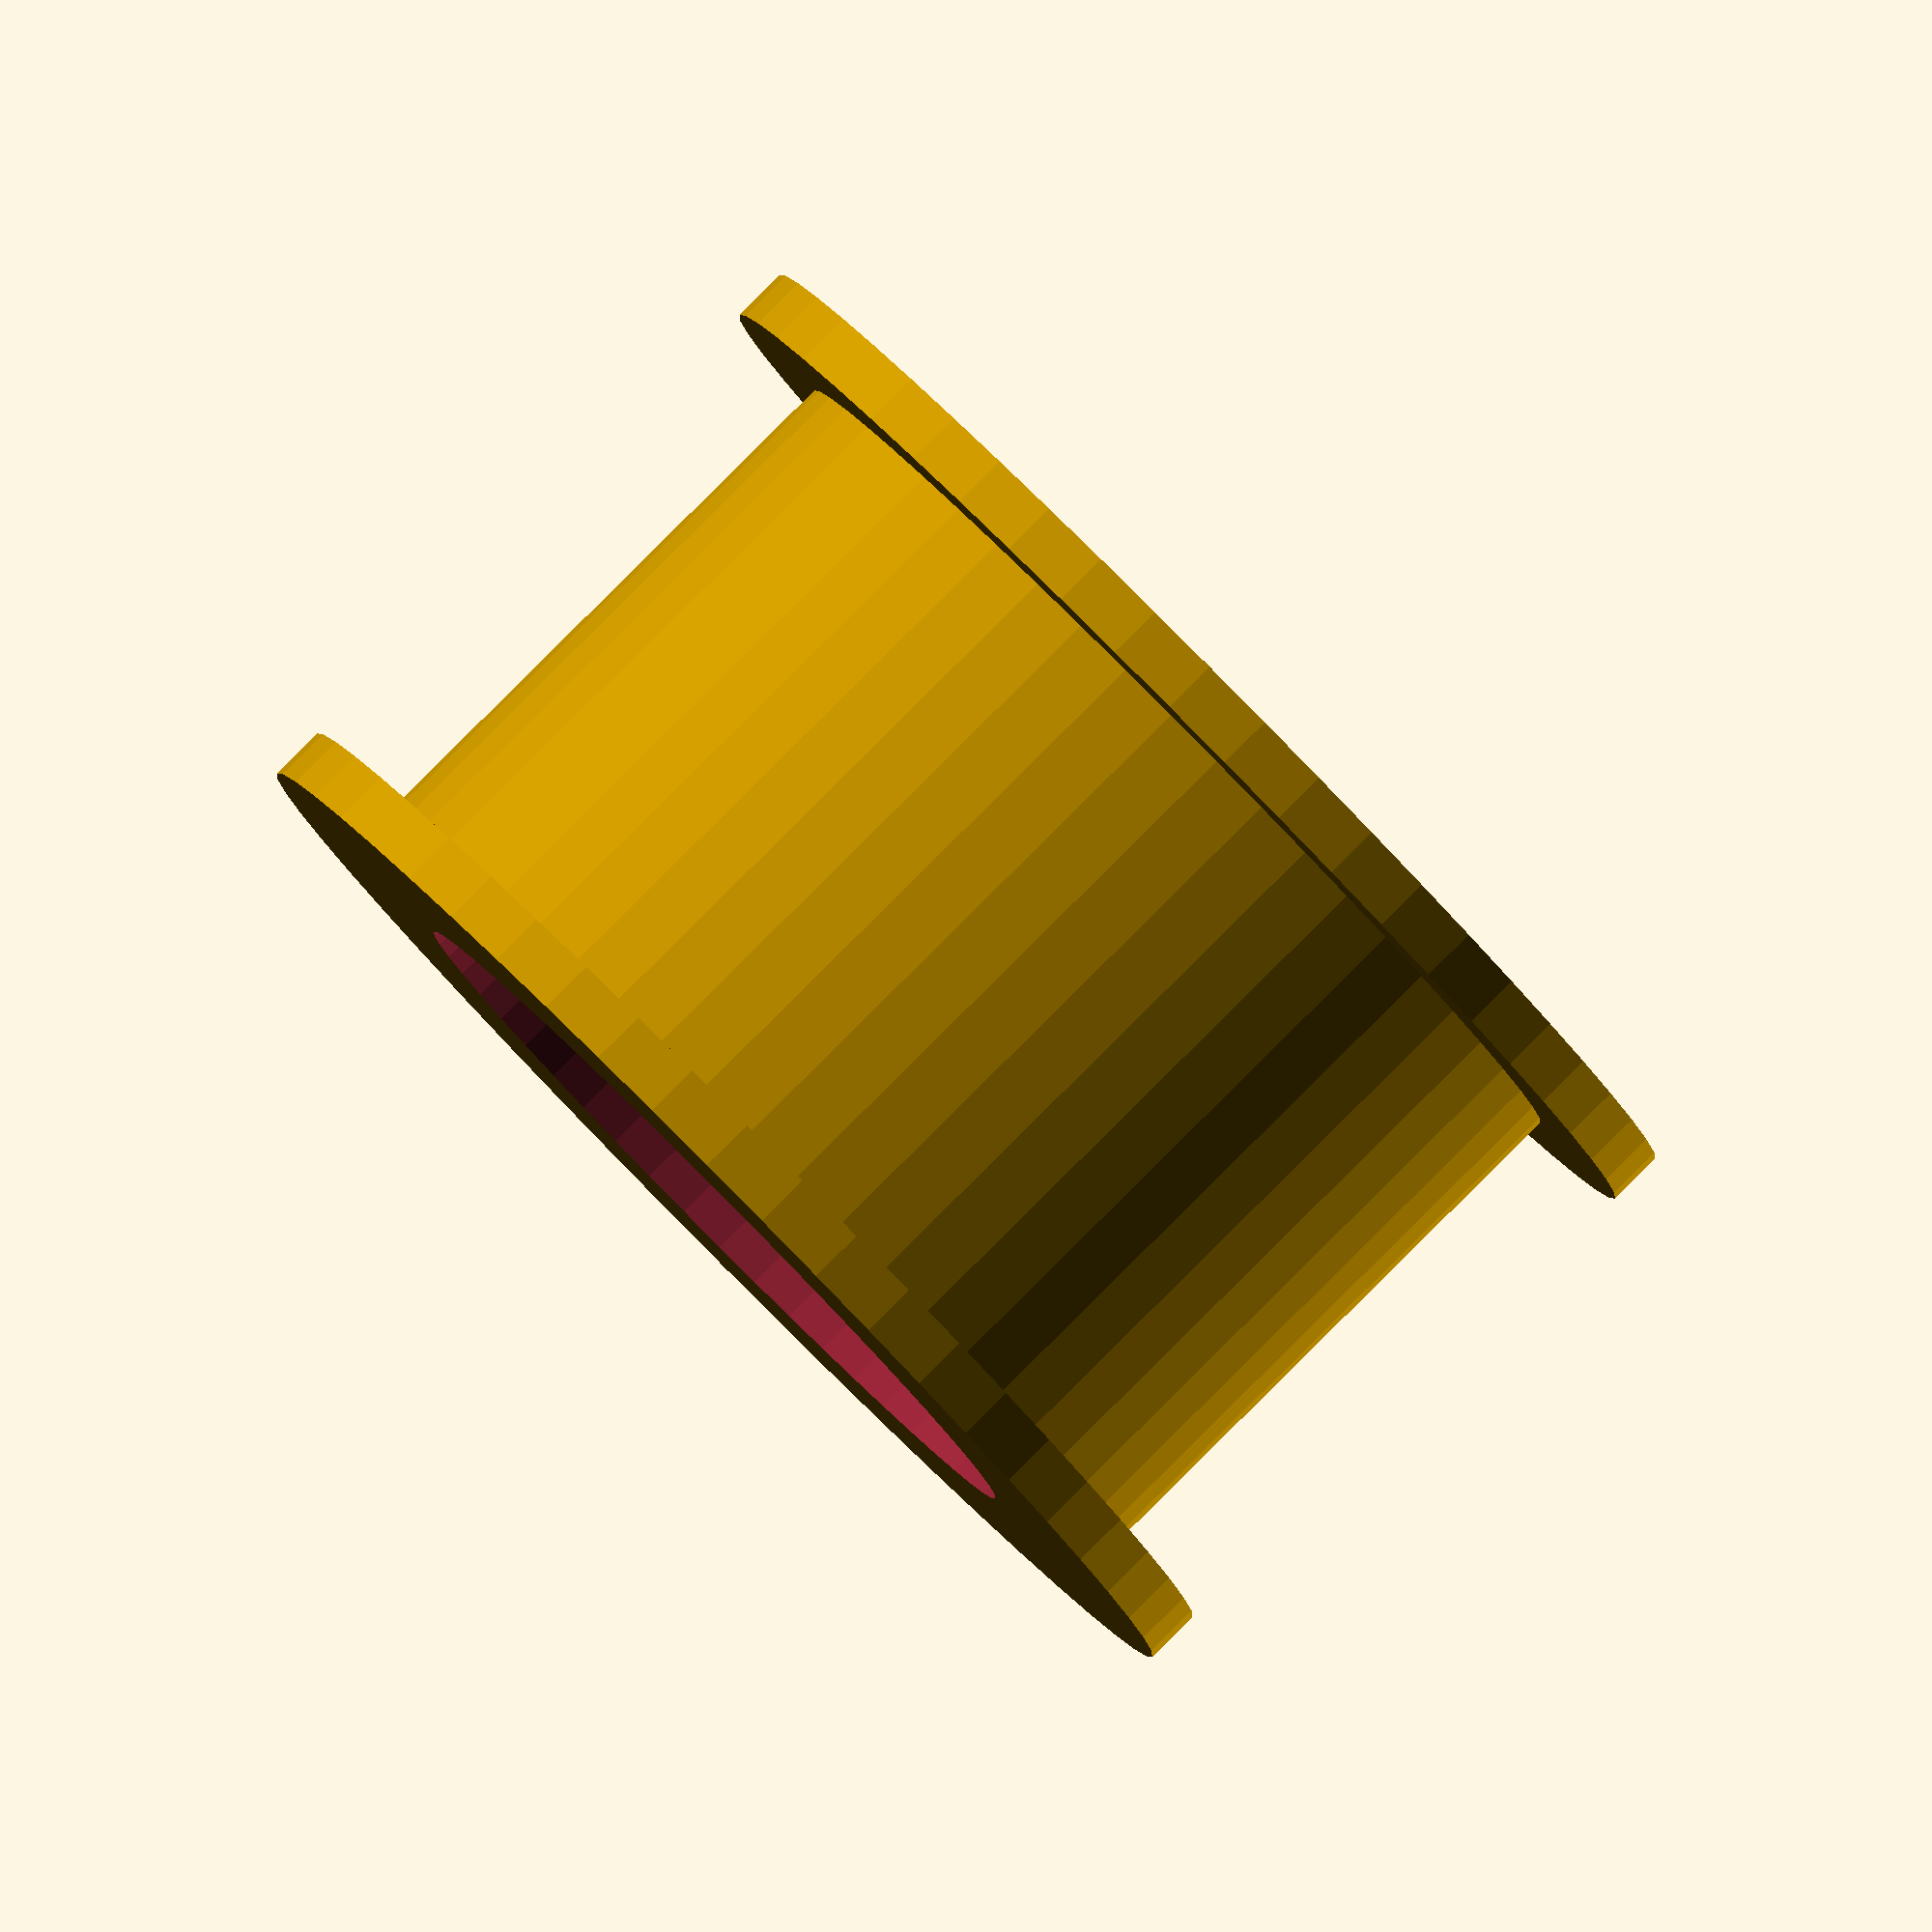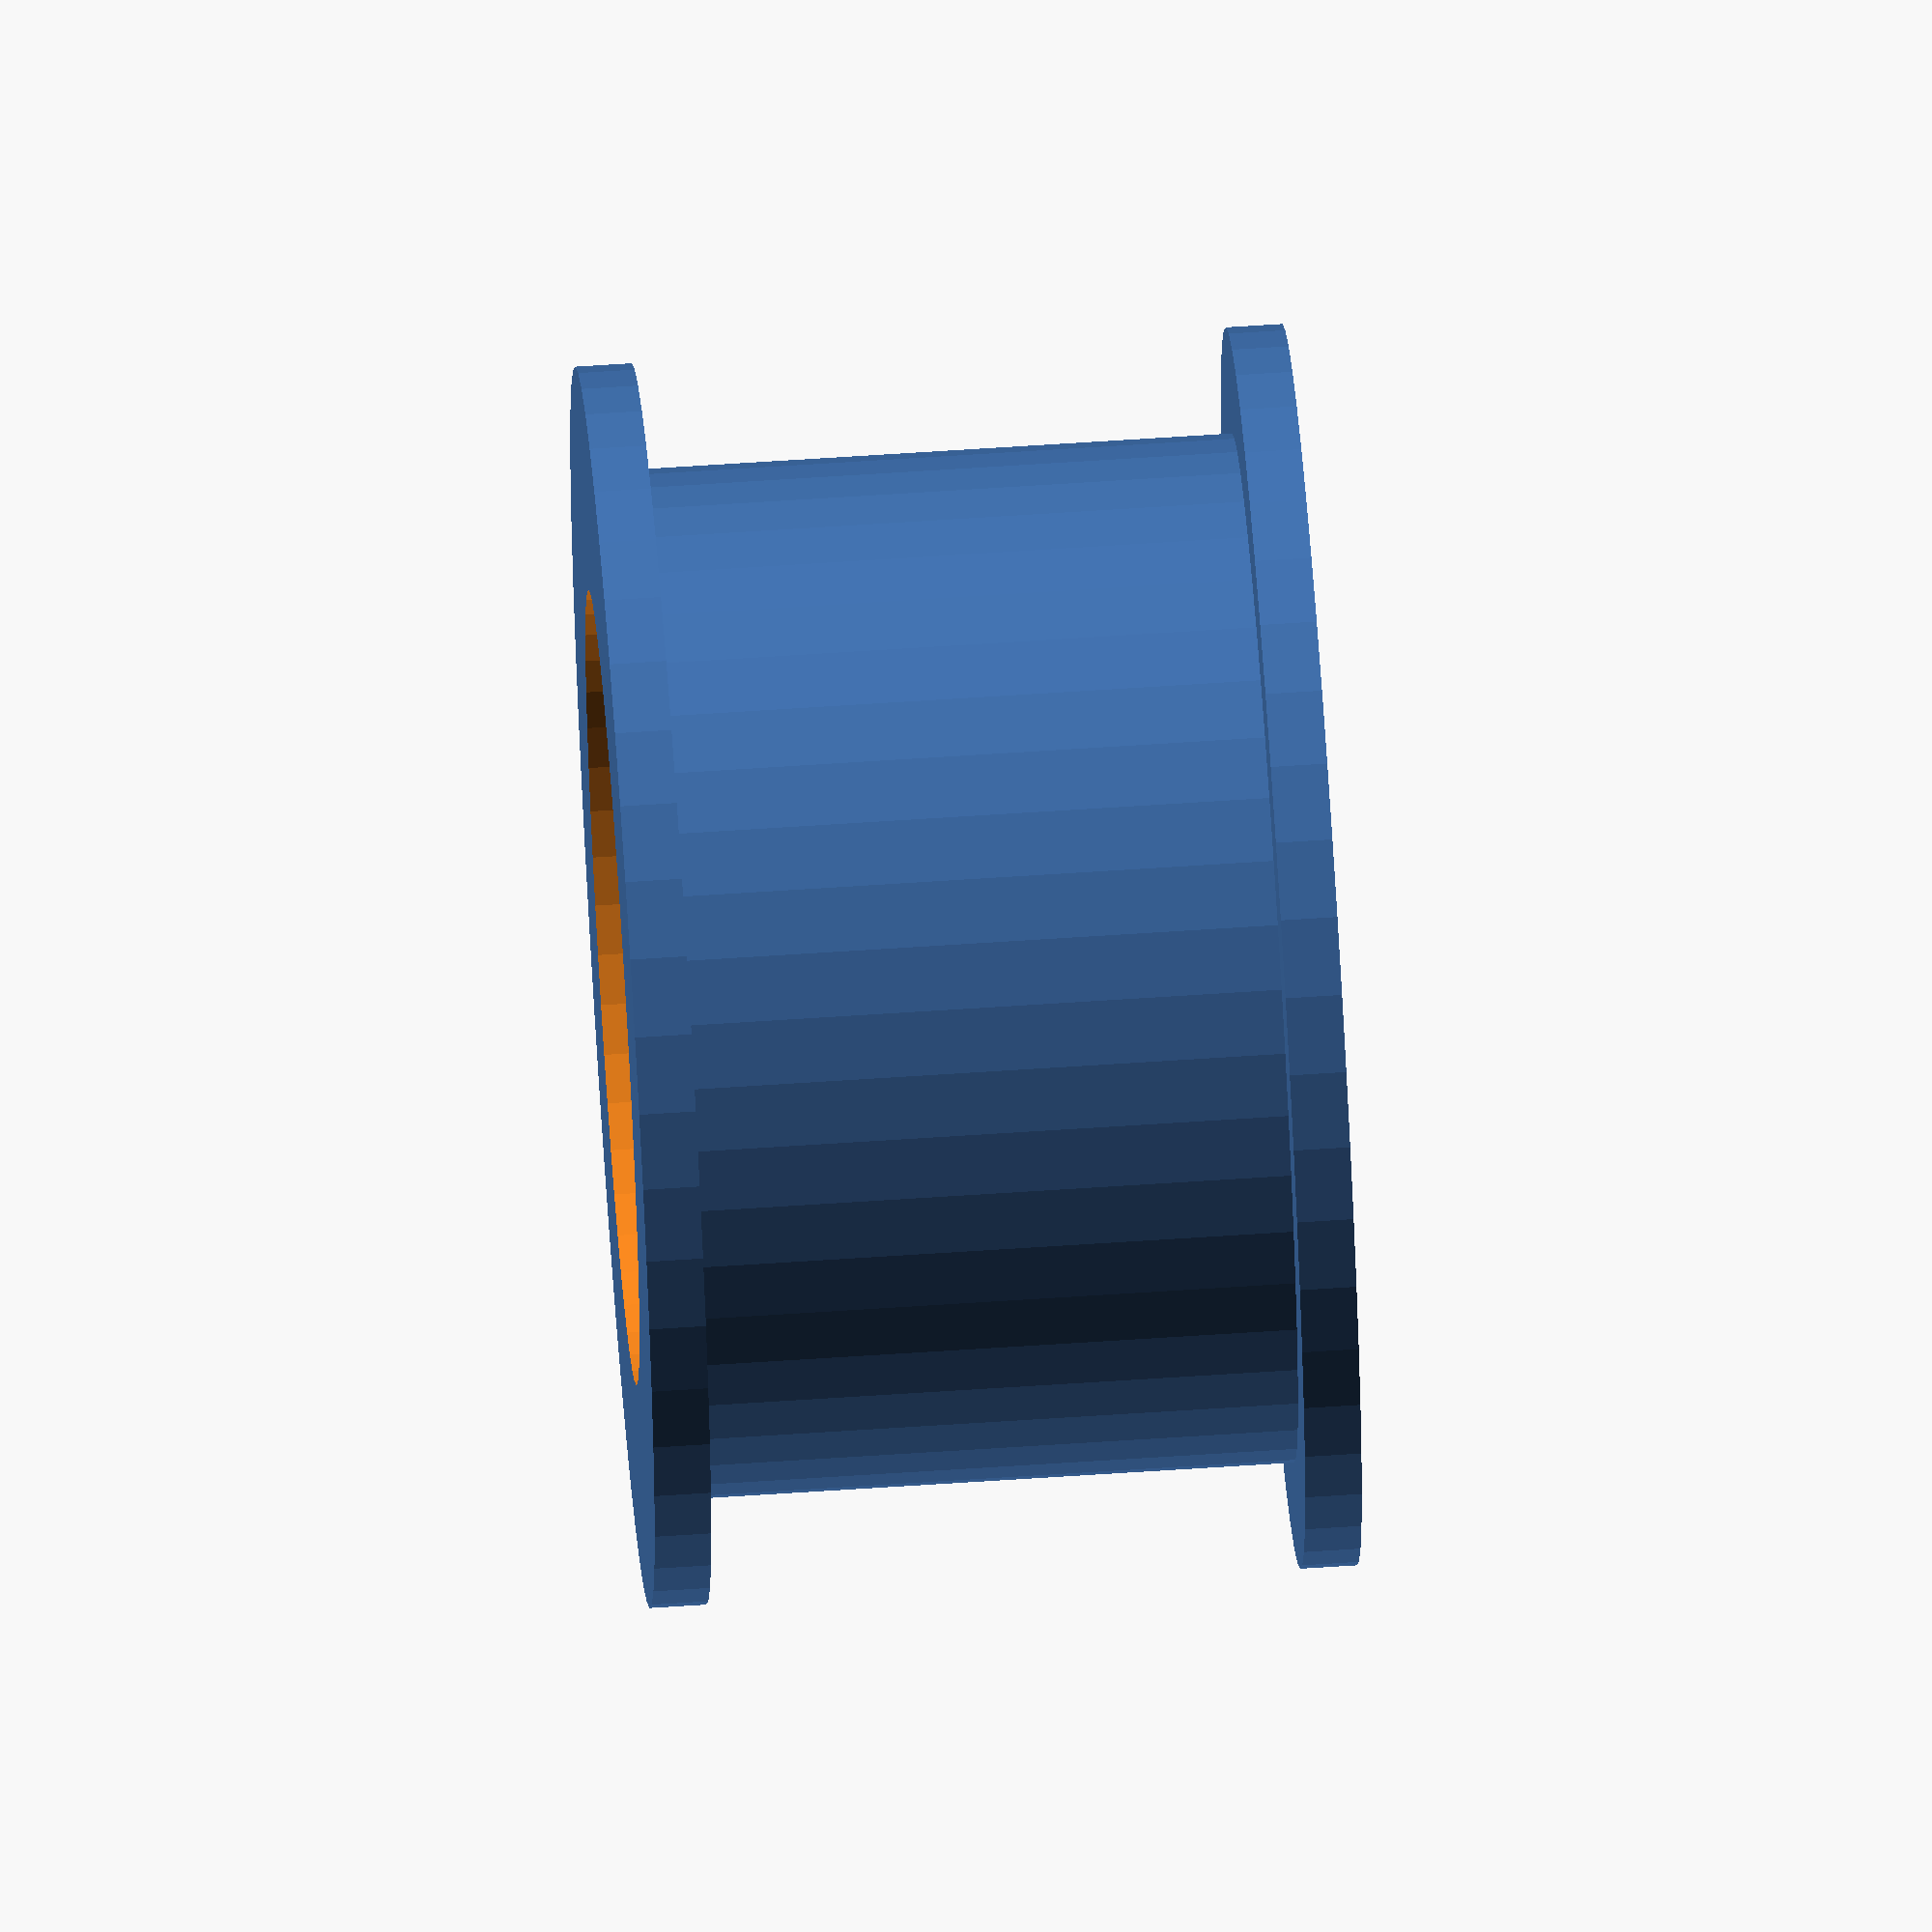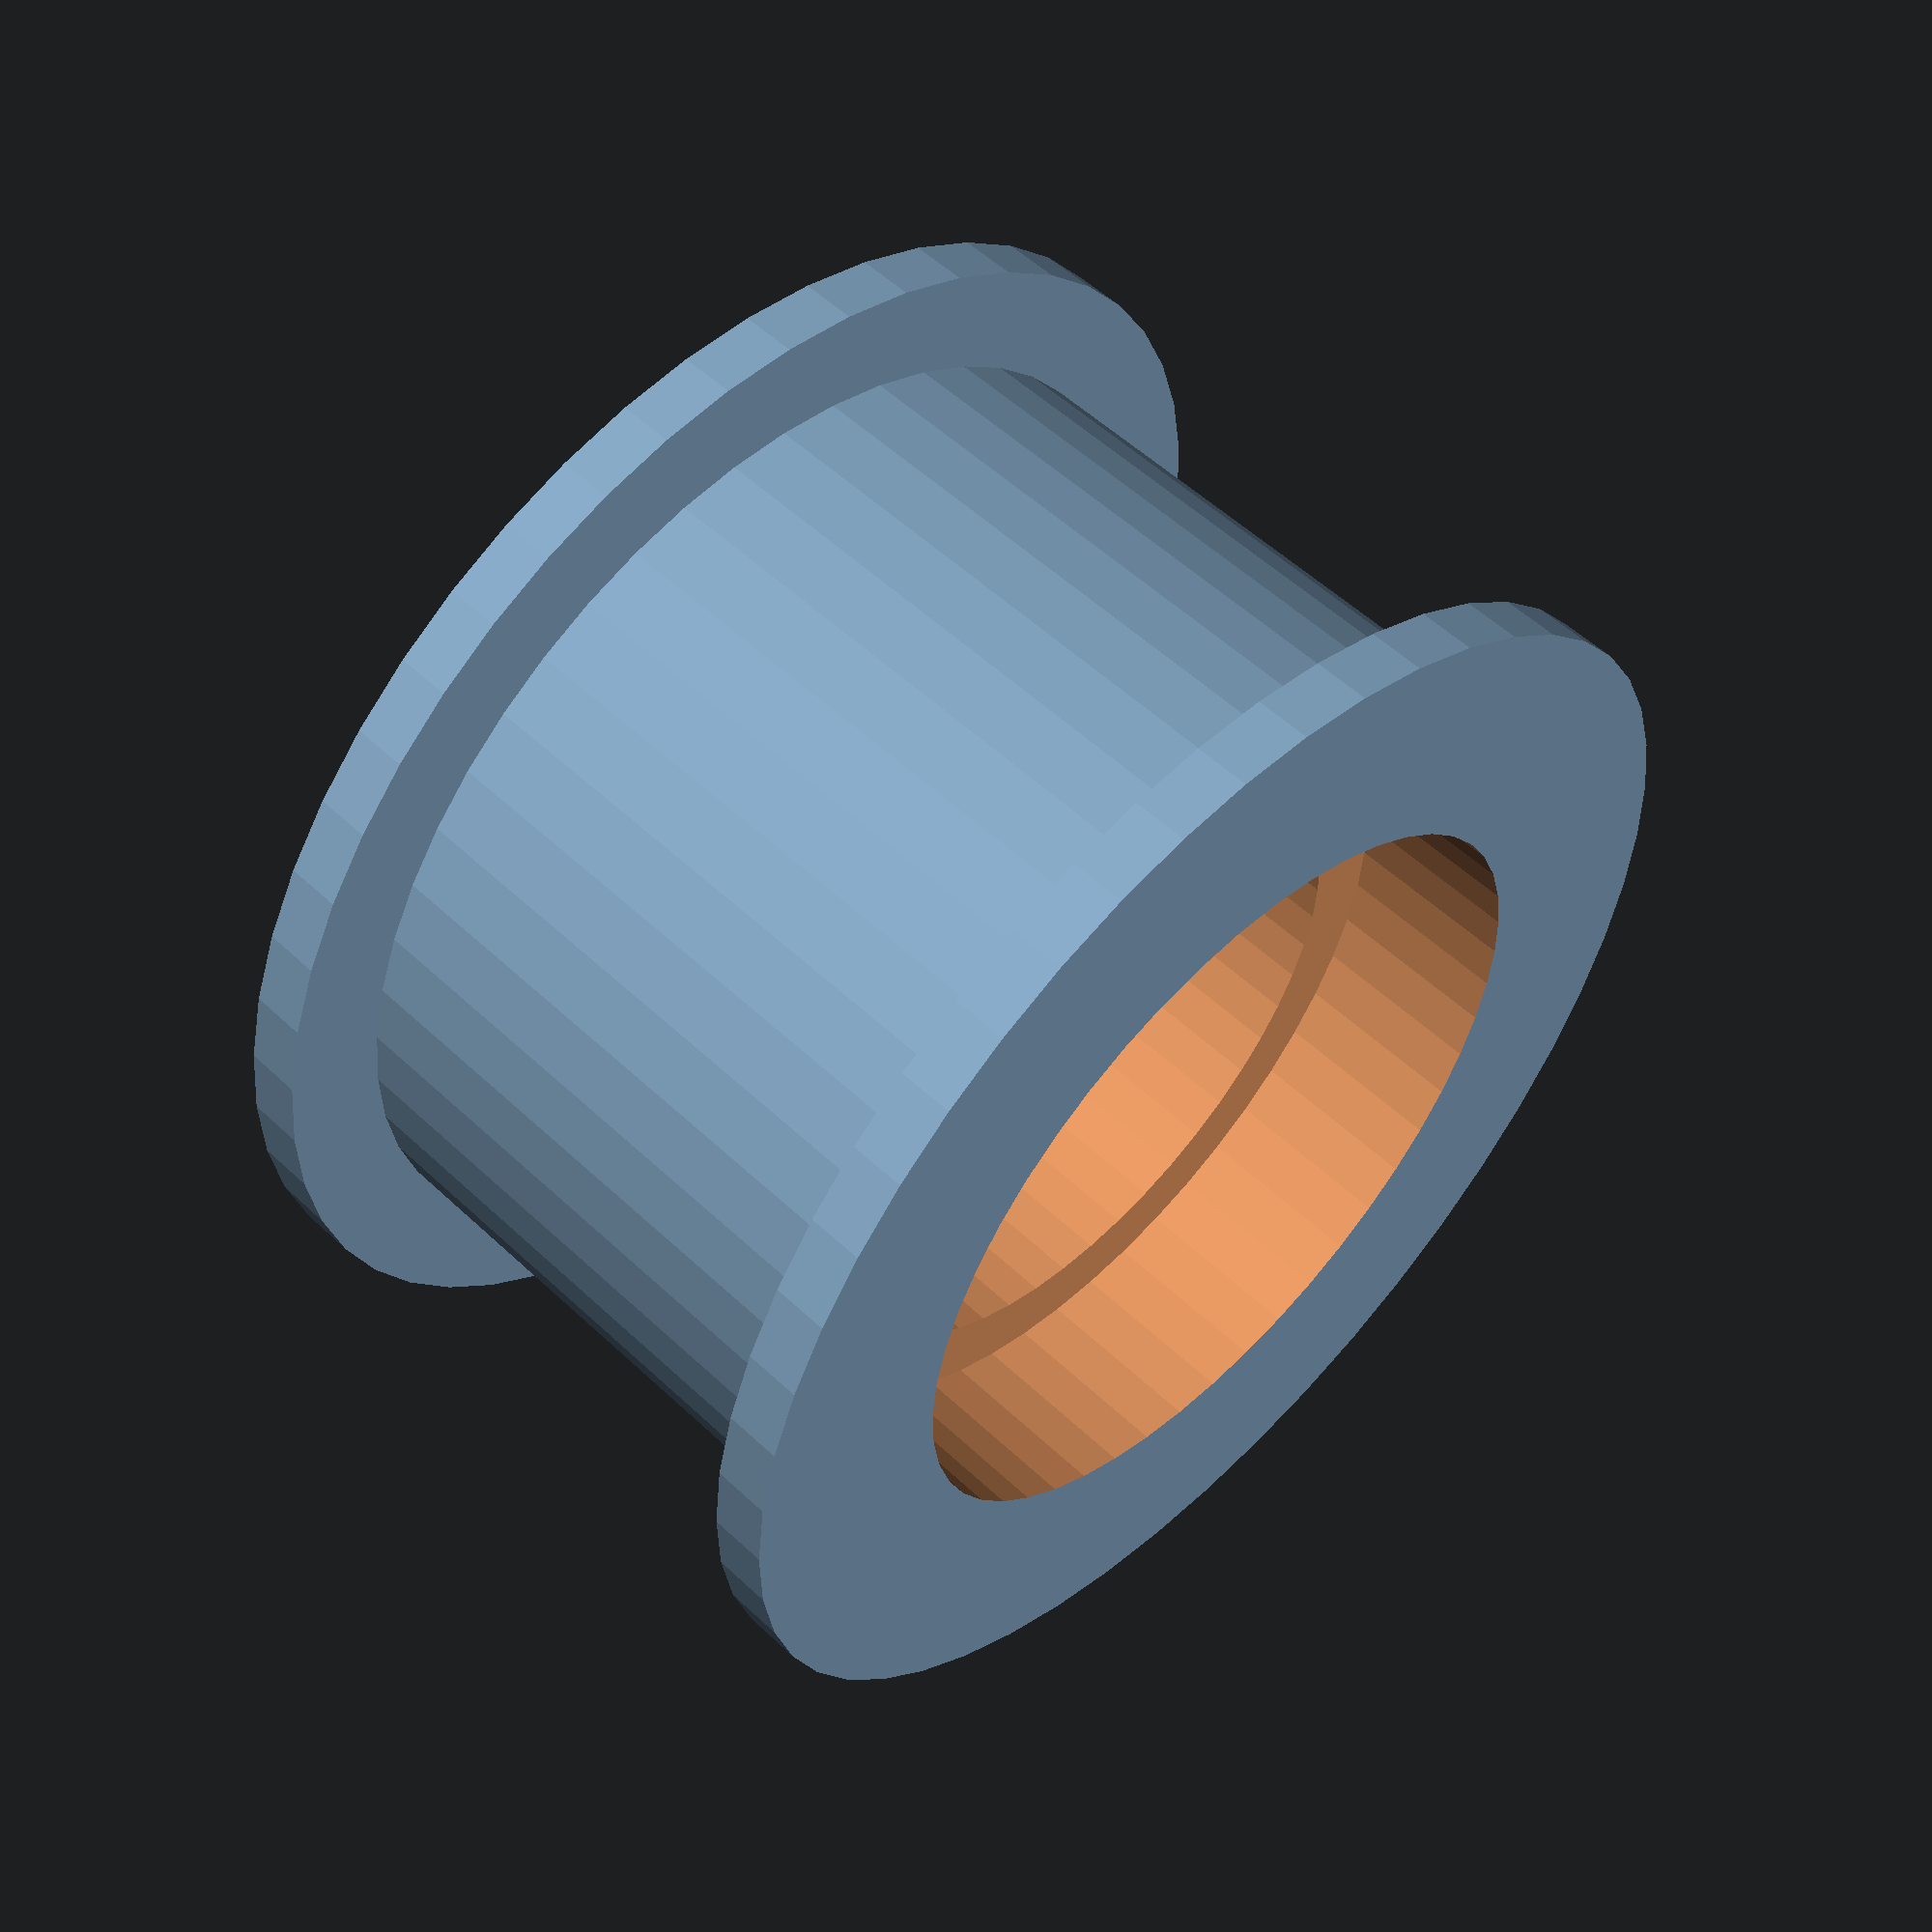
<openscad>
// f. beachler
// longevity software d.b.a. terawatt industries

bore_size = 22.2 + 0.3;
pulley_dia = 29.1;
pulley_width = 20;	// overall width including flange
flange_height = 3;
flange_width = 1.6;

module y_idler_pulley(id, od, w, fh, fw) {
	difference() {
		union() {
			// pulley wheel
			translate([0, 0, fw - 0.01]) cylinder(r = od / 2, h = w - fw * 2 + 0.02, $fn = 50);
			// flanges
			cylinder(r = od / 2 + fh, h = fw, $fn = 50);
			translate([0, 0, w - fw]) cylinder(r = od / 2 + fh, h = fw, $fn = 50);
		}
		// bore - 2mm
		translate([0, 0, -0.01]) cylinder(r = id / 2 - 2, h = w + 0.02, $fn = 50);
		// 608 bore
		translate([0, 0, -0.02]) cylinder(r = id / 2, h = 5, $fn = 50);
		translate([0, 0, w - 5 + 0.01]) cylinder(r = id / 2, h = 5, $fn = 50);
	}
}

y_idler_pulley(bore_size, pulley_dia, pulley_width, flange_height, flange_width);


</openscad>
<views>
elev=93.9 azim=206.2 roll=314.8 proj=o view=solid
elev=117.5 azim=79.4 roll=273.9 proj=o view=solid
elev=126.1 azim=38.5 roll=225.0 proj=p view=solid
</views>
